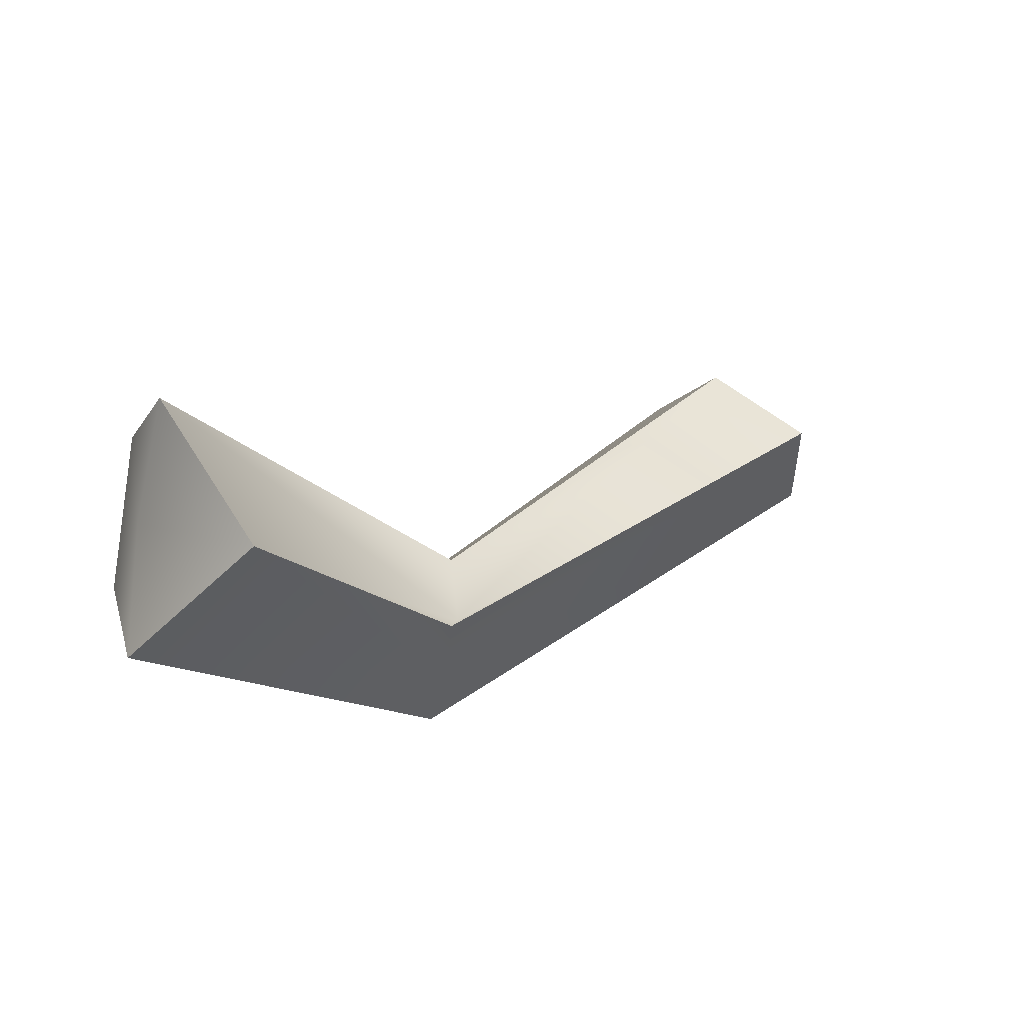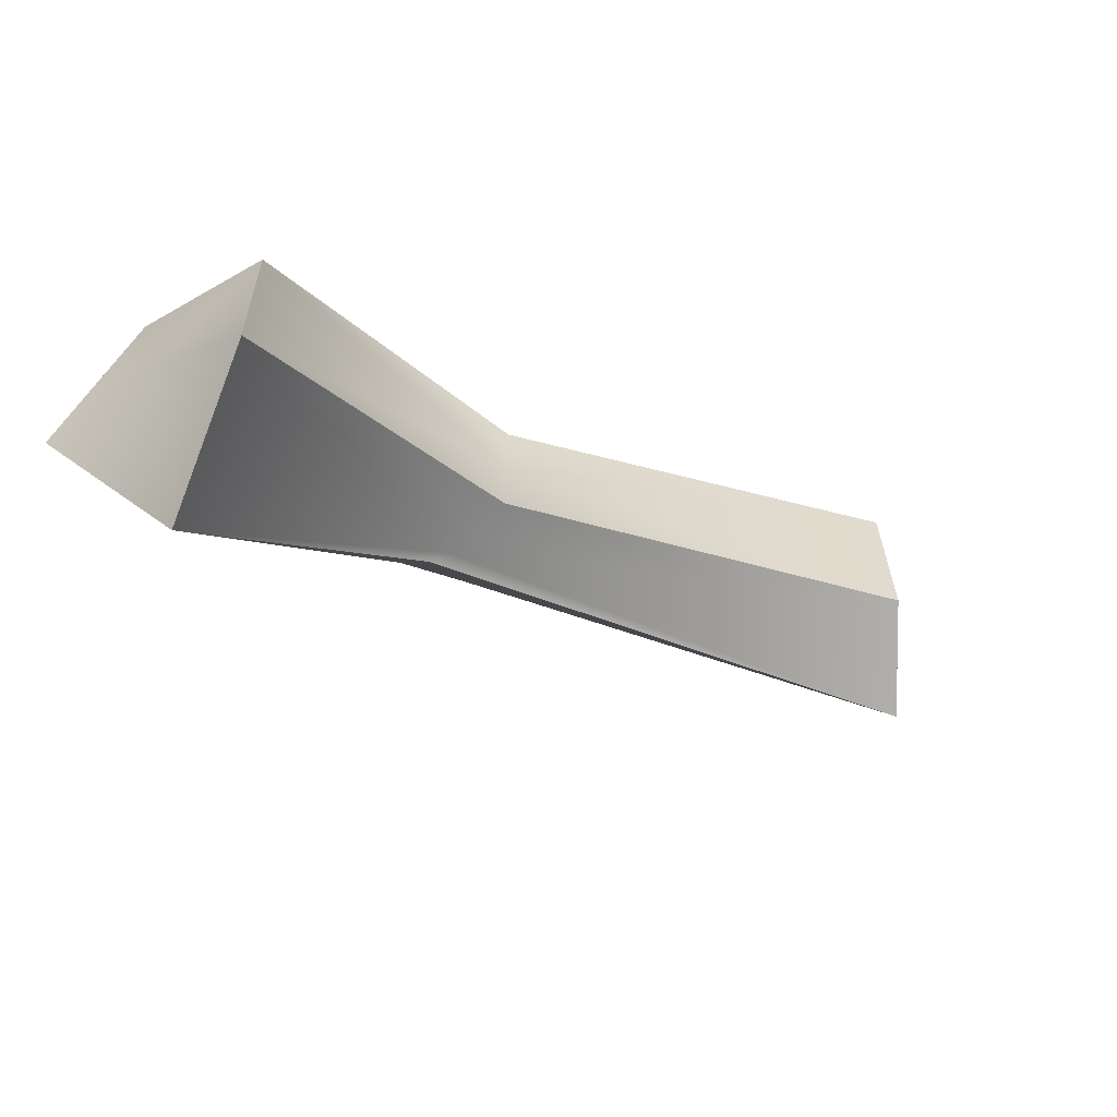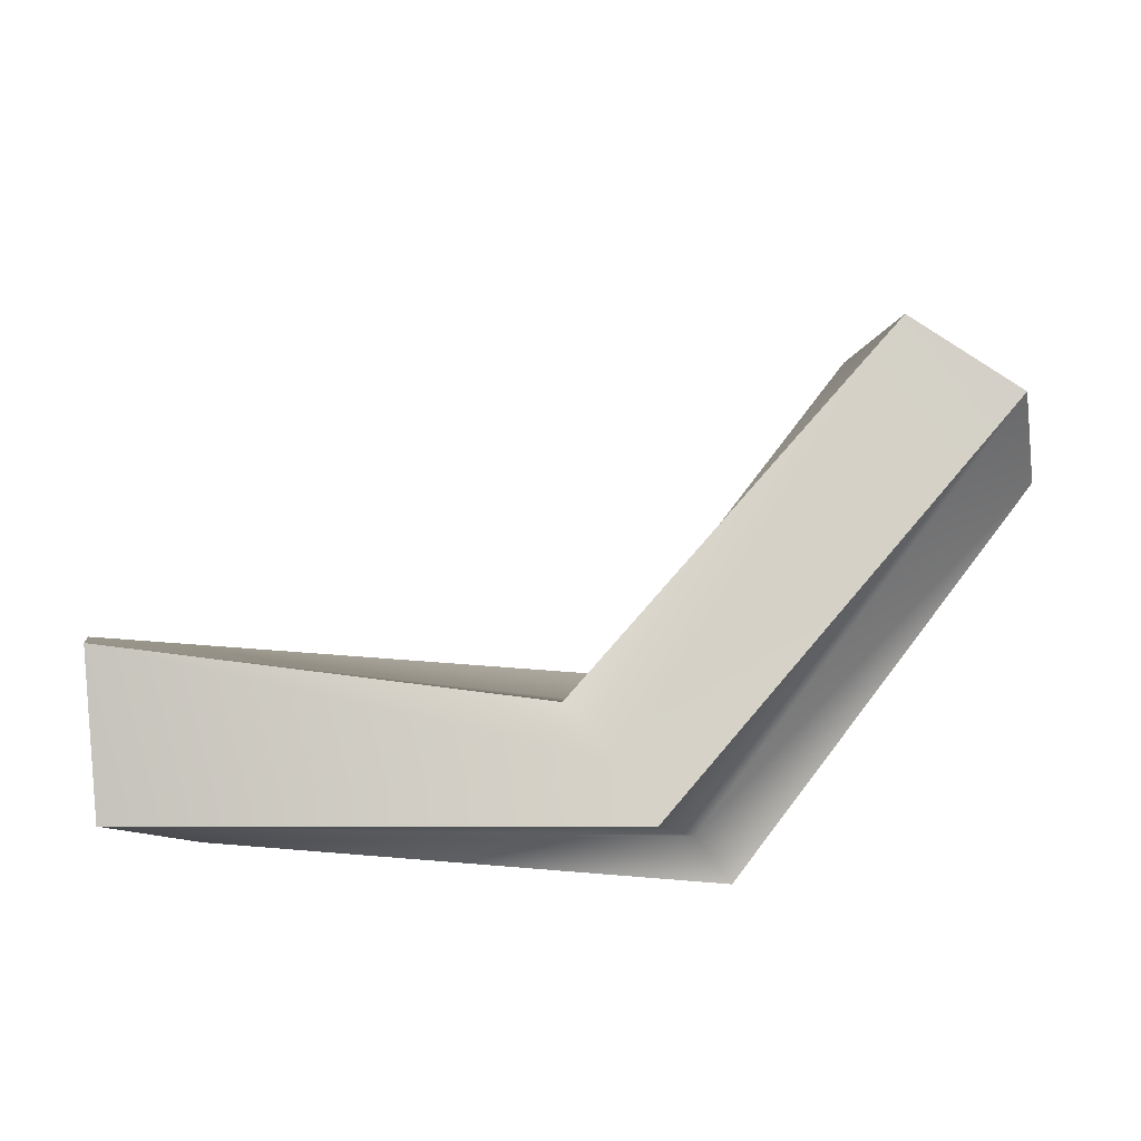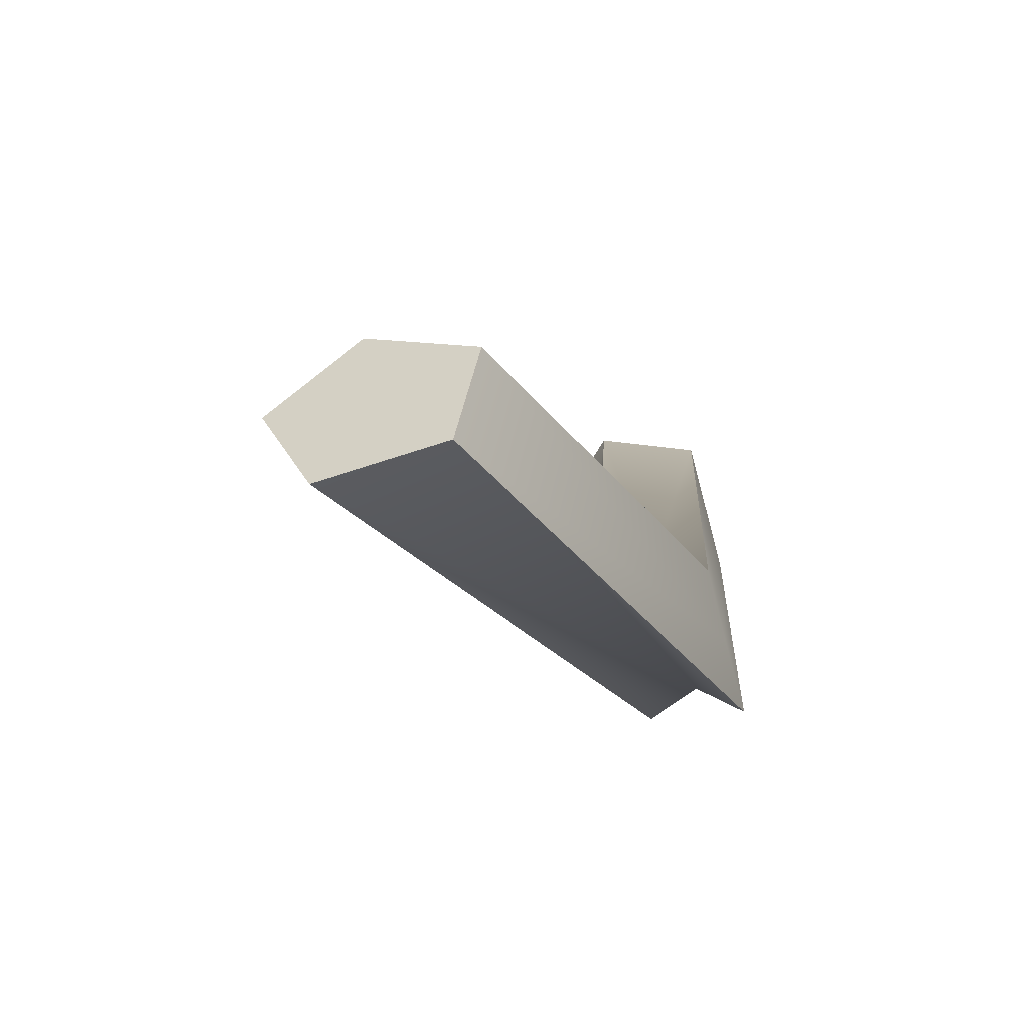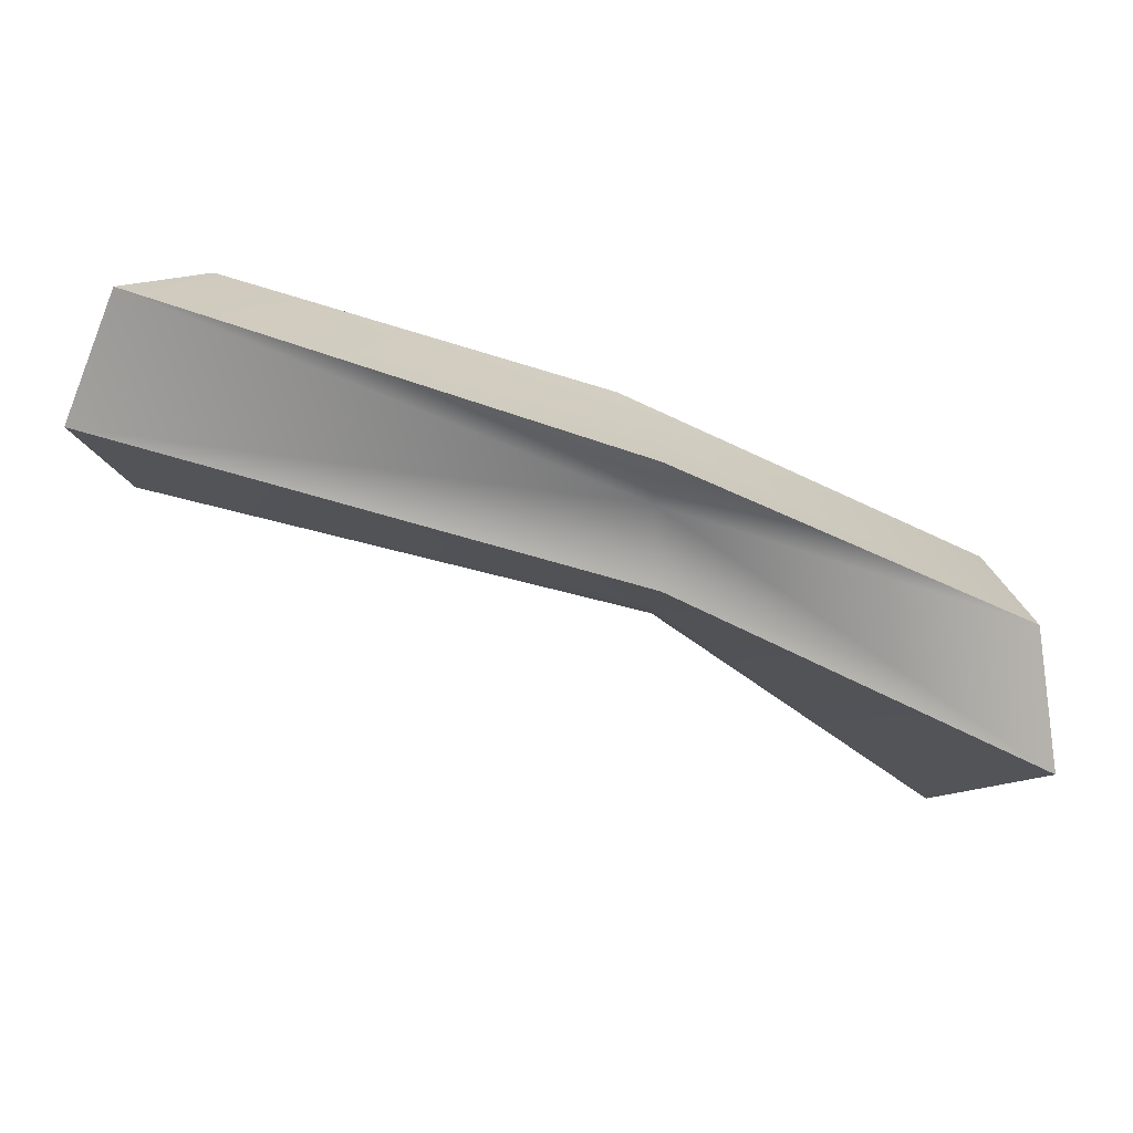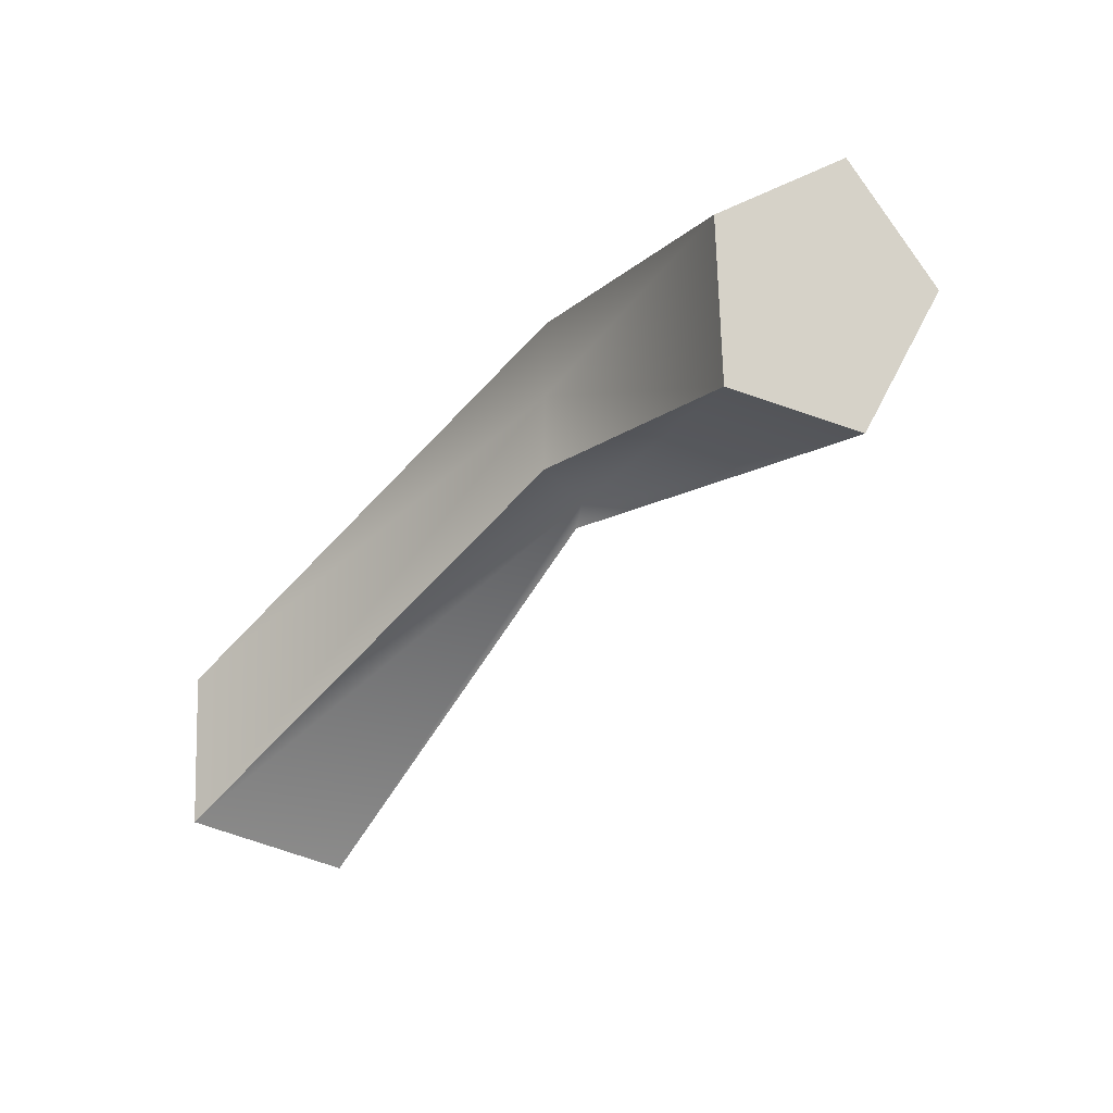
<metadata>
{"format":"obj","ext":"obj","renderer":"f3d","projection":"perspective","resolution":1024,"background":"white","views":[{"elev":-12.9,"azim":160.0,"up":"+Y"},{"elev":-59.1,"azim":128.0,"up":"+Z"},{"elev":-57.9,"azim":-139.7,"up":"+Y"},{"elev":9.0,"azim":-46.1,"up":"+Y"},{"elev":45.5,"azim":-12.0,"up":"+Z"},{"elev":-9.0,"azim":-147.9,"up":"+Z"}]}
</metadata>
<code>
g default
v -3.362 2.551 -0.9363
v -2.621 3.11 -0.6391
v -2.56 3.105 0.5336
v -3.263 2.544 0.9612
v -3.759 2.202 0.05275
v 2.471 0.4997 -3.65
v 3.113 1.617 -3.287
v 3.113 1.617 -2.111
v 3.146 0.4997 -1.748
v 3.167 -0.191 -2.699
v -3.113 2.703 -0.005569
v 3.137 0.8086 -2.699
v -4e-06 0.5998 0.7694
v -1.2e-05 1.159 -0
v 1e-05 0.1541 0.4755
v -4e-06 0.5998 -0.7694
v 1e-05 0.1541 -0.4755
v 0.005634 1.159 -0.5878
v 0.117 0.4996 -0.9511
v -0.006236 -0.1914 0
v 0.02304 0.04077 0.9511
v -0.007643 1.159 0.5878
g pCylinder1
f 18 16 2
f 7 14 8
f 3 13 22
f 9 15 10
f 5 1 17
f 2 1 11
f 3 2 11
f 4 3 11
f 5 4 11
f 1 5 11
f 6 7 12
f 7 8 12
f 8 9 12
f 9 10 12
f 10 6 12
f 3 4 13
f 13 4 21
f 8 13 9
f 14 3 22
f 2 14 18
f 2 3 14
f 15 5 20
f 4 15 21
f 4 5 15
f 1 2 16
f 6 16 7
f 1 16 19
f 5 17 20
f 17 1 19
f 10 17 6
f 18 14 7
f 7 16 18
f 19 16 6
f 17 19 6
f 20 17 10
f 15 20 10
f 21 15 9
f 13 21 9
f 22 13 8
f 14 22 8

</code>
